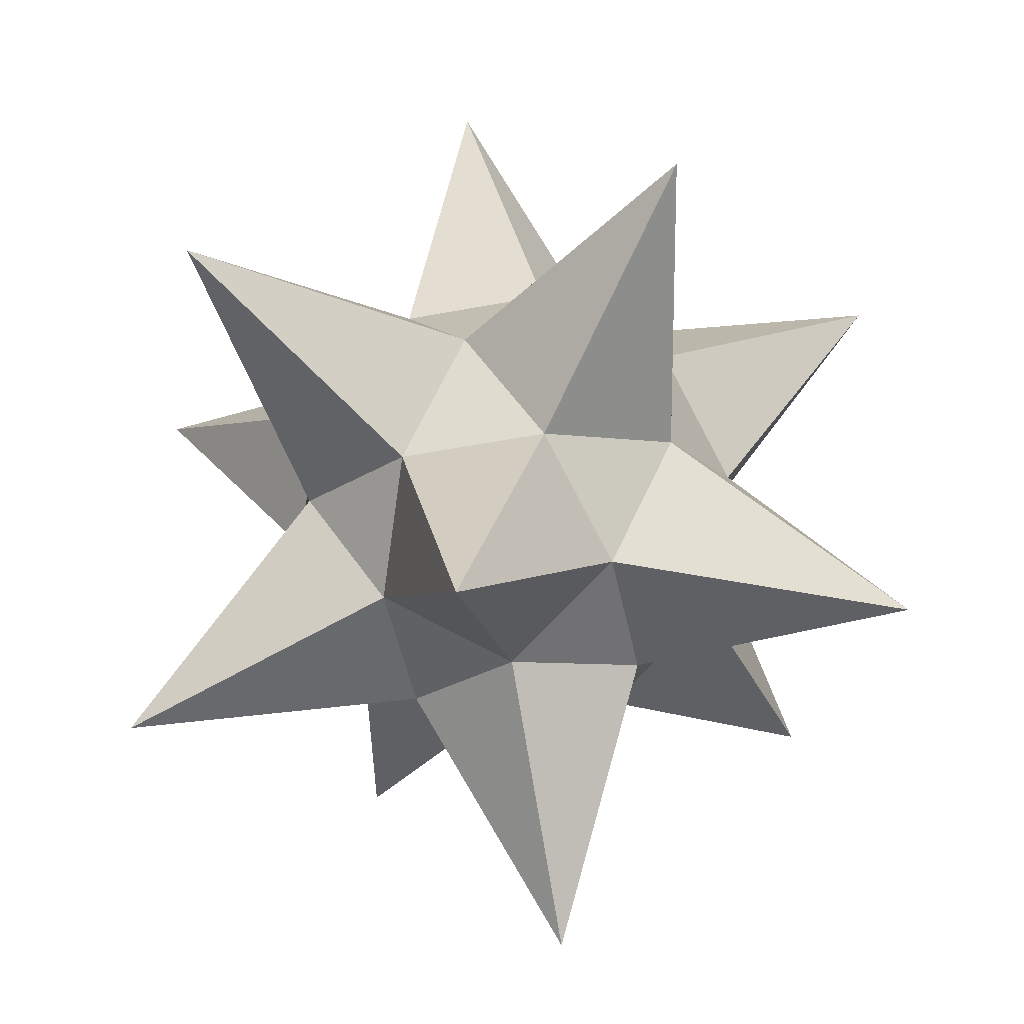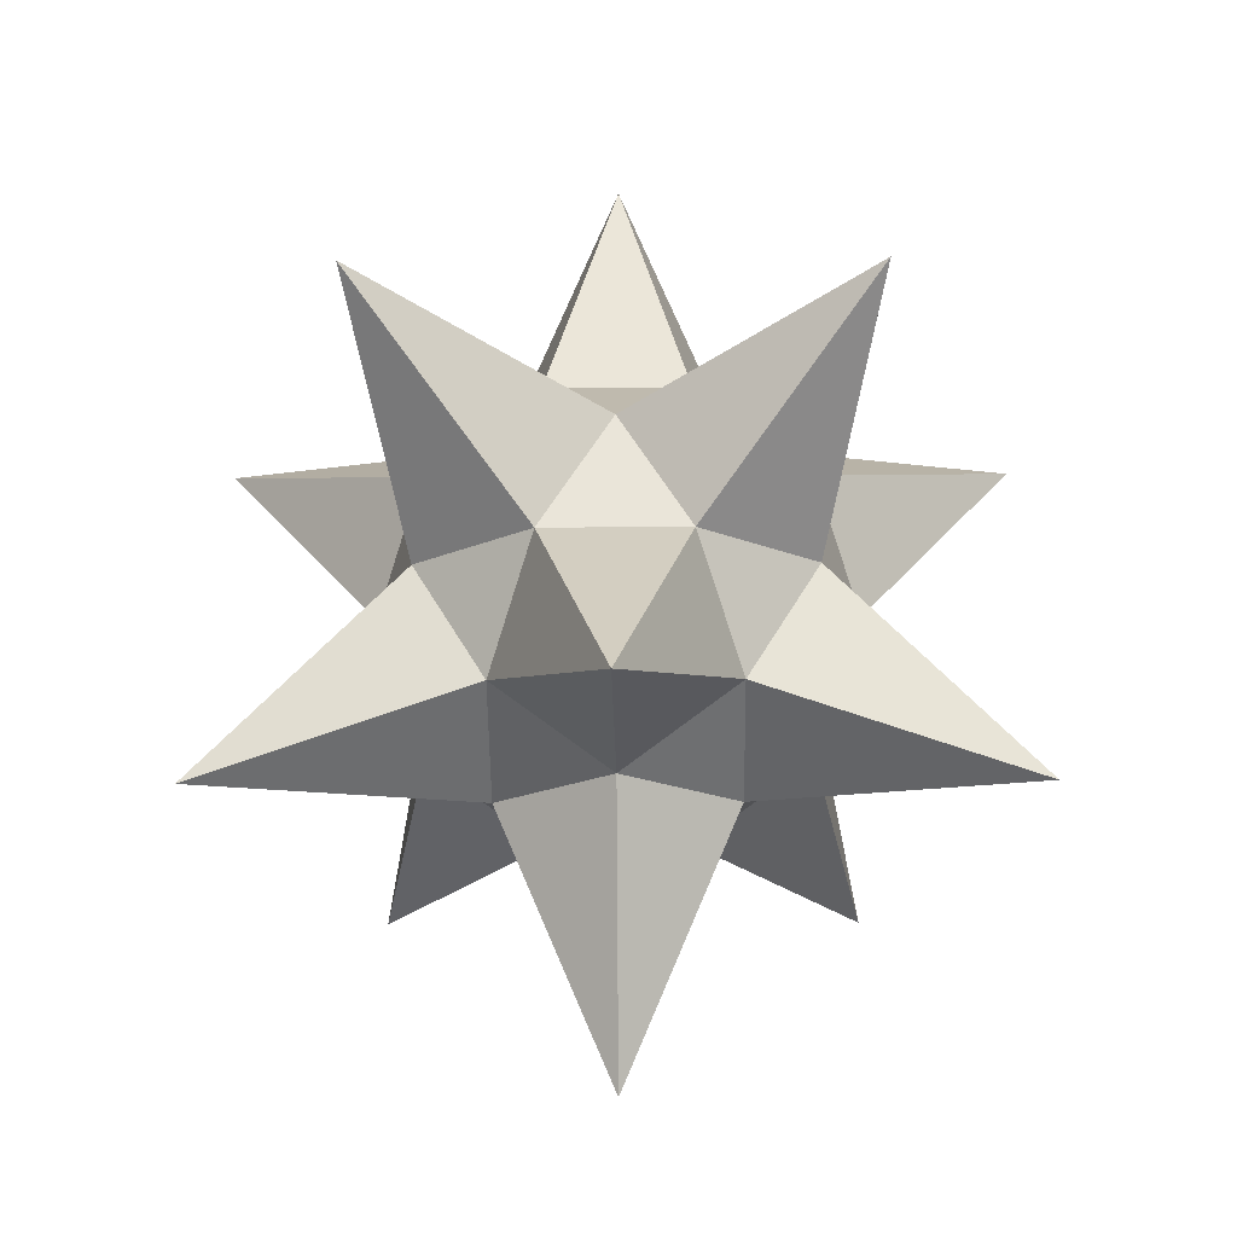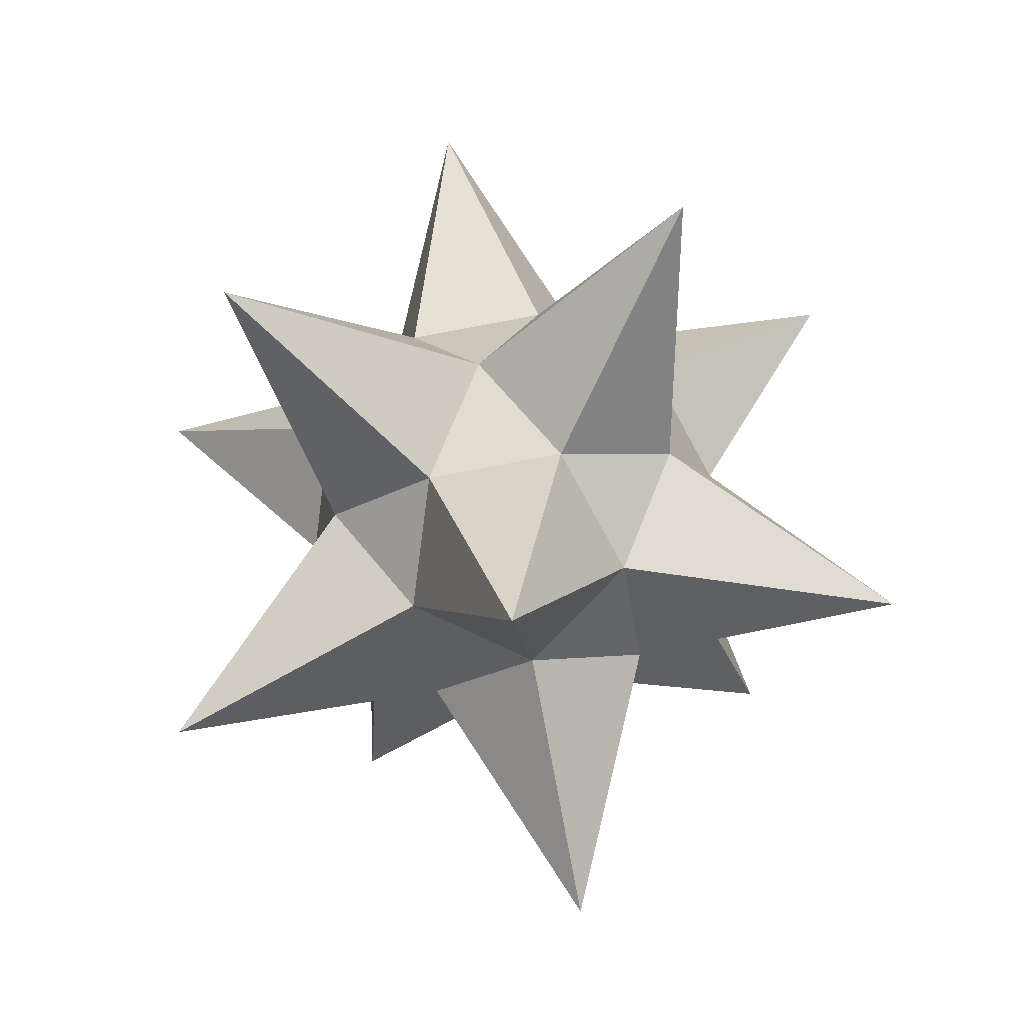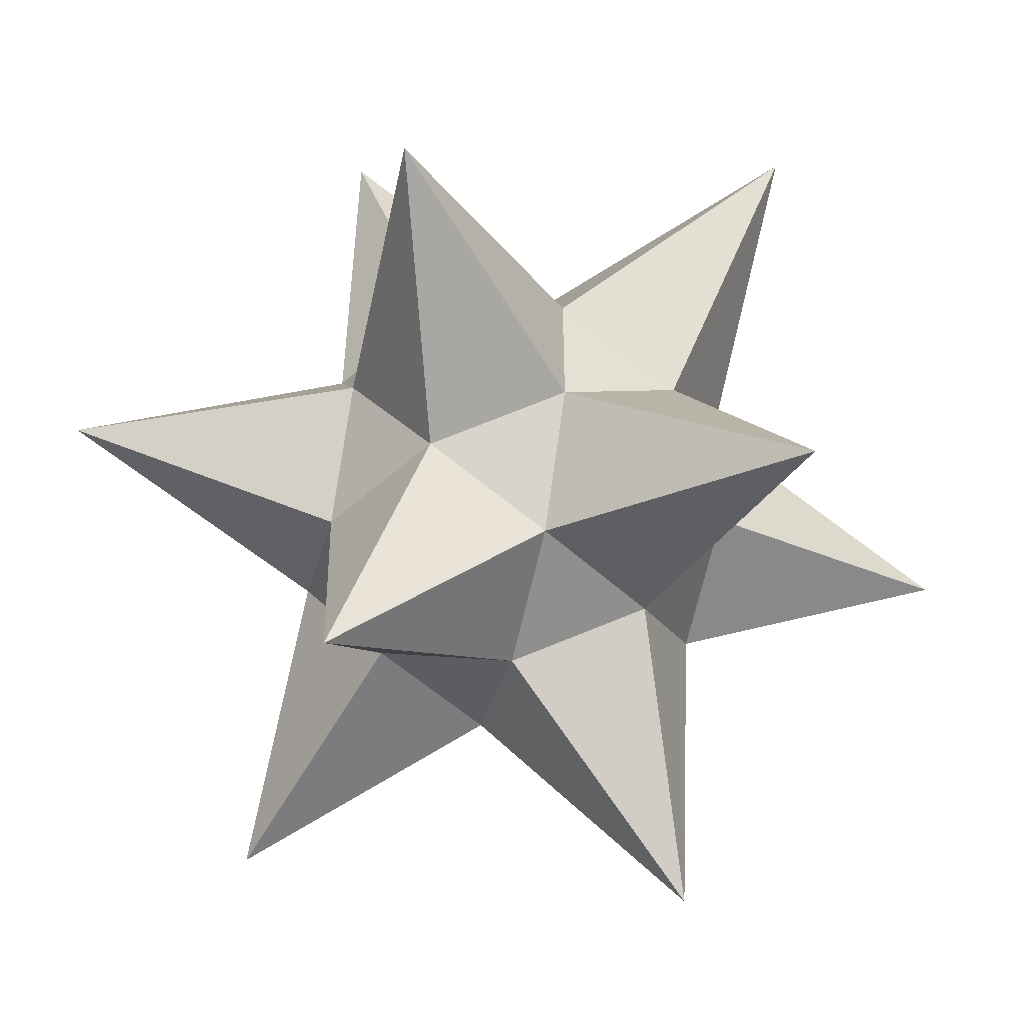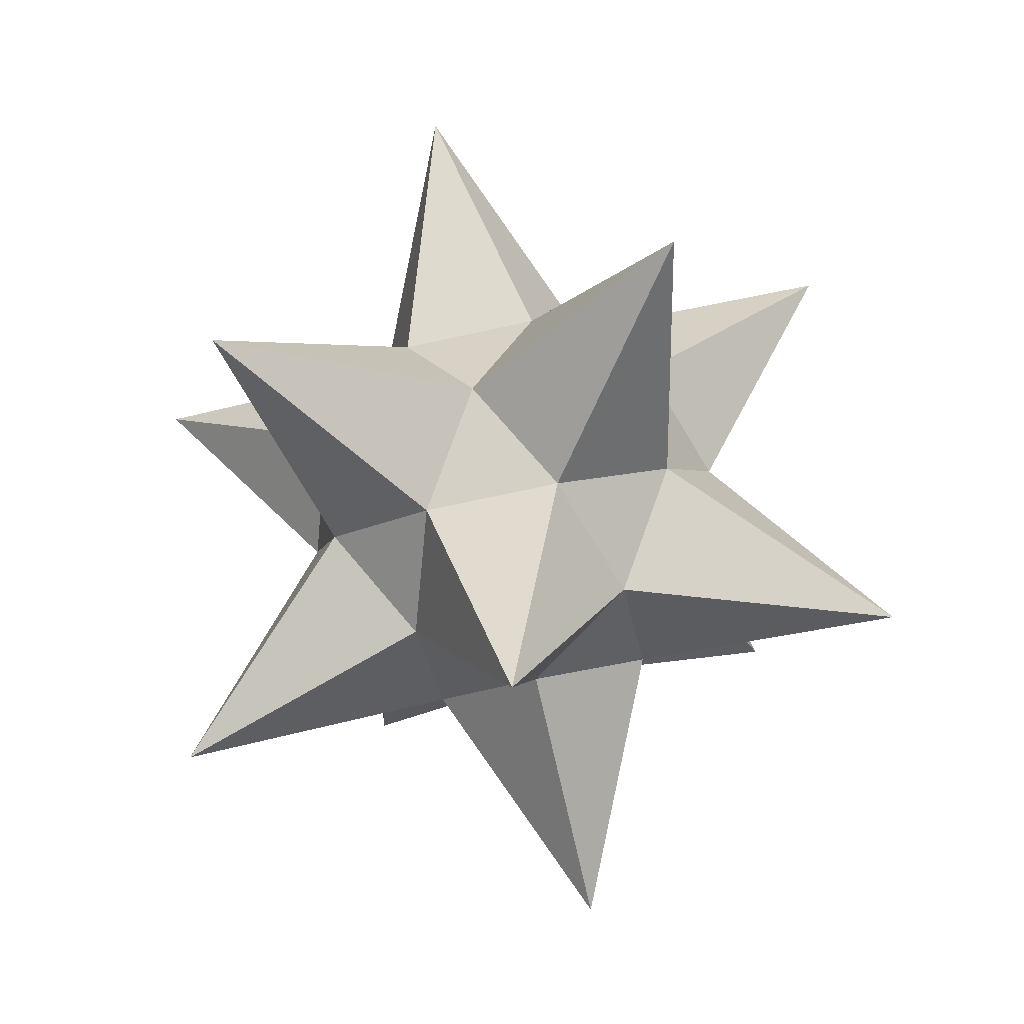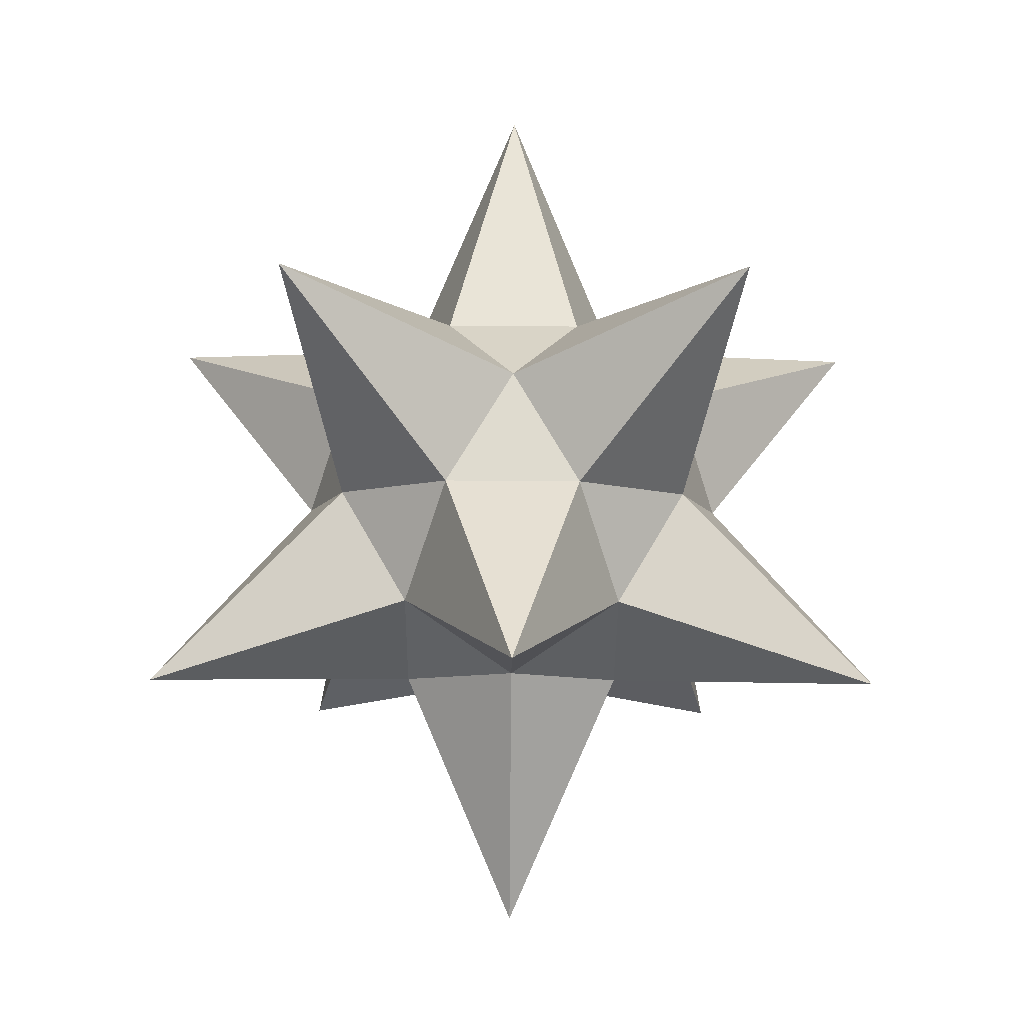
<metadata>
{"format":"obj","ext":"obj","renderer":"f3d","projection":"perspective","resolution":1024,"background":"white","views":[{"elev":-49.9,"azim":-19.9,"up":"+Z"},{"elev":-21.6,"azim":-161.2,"up":"+Y"},{"elev":-76.8,"azim":100.6,"up":"+Y"},{"elev":-50.2,"azim":12.8,"up":"+Z"},{"elev":-68.2,"azim":-41.5,"up":"+Y"},{"elev":-72.1,"azim":17.6,"up":"+Y"}]}
</metadata>
<code>
o Icosphere
v 0 -2 0
v 1.447 -0.8944 1.051
v -0.5528 -0.8944 1.701
v -1.789 -0.8944 0
v -0.5528 -0.8944 -1.701
v 1.447 -0.8944 -1.051
v 0.5528 0.8944 1.701
v -1.447 0.8944 1.051
v -1.447 0.8944 -1.051
v 0.5528 0.8944 -1.701
v 1.789 0.8944 0
v 0 2 0
v -0.1625 -0.8507 0.5
v 0.4253 -0.8507 0.309
v 0.2629 -0.5257 0.809
v 0.8506 -0.5257 0
v 0.4253 -0.8507 -0.309
v -0.5257 -0.8507 0
v -0.6882 -0.5257 0.5
v -0.1625 -0.8507 -0.5
v -0.6882 -0.5257 -0.5
v 0.2629 -0.5257 -0.809
v 0.9511 0 0.309
v 0.9511 0 -0.309
v 0 0 1
v 0.5878 0 0.809
v -0.9511 0 0.309
v -0.5878 0 0.809
v -0.5878 0 -0.809
v -0.9511 0 -0.309
v 0.5878 0 -0.809
v 0 0 -1
v 0.6882 0.5257 0.5
v -0.2629 0.5257 0.809
v -0.8506 0.5257 0
v -0.2629 0.5257 -0.809
v 0.6882 0.5257 -0.5
v 0.1625 0.8507 0.5
v 0.5257 0.8507 0
v -0.4253 0.8507 0.309
v -0.4253 0.8507 -0.309
v 0.1625 0.8507 -0.5
f 1 14 13
f 2 14 16
f 1 13 18
f 1 18 20
f 1 20 17
f 2 16 23
f 3 15 25
f 4 19 27
f 5 21 29
f 6 22 31
f 2 23 26
f 3 25 28
f 4 27 30
f 5 29 32
f 6 31 24
f 7 33 38
f 8 34 40
f 9 35 41
f 10 36 42
f 11 37 39
f 39 42 12
f 39 37 42
f 37 10 42
f 42 41 12
f 42 36 41
f 36 9 41
f 41 40 12
f 41 35 40
f 35 8 40
f 40 38 12
f 40 34 38
f 34 7 38
f 38 39 12
f 38 33 39
f 33 11 39
f 24 37 11
f 24 31 37
f 31 10 37
f 32 36 10
f 32 29 36
f 29 9 36
f 30 35 9
f 30 27 35
f 27 8 35
f 28 34 8
f 28 25 34
f 25 7 34
f 26 33 7
f 26 23 33
f 23 11 33
f 31 32 10
f 31 22 32
f 22 5 32
f 29 30 9
f 29 21 30
f 21 4 30
f 27 28 8
f 27 19 28
f 19 3 28
f 25 26 7
f 25 15 26
f 15 2 26
f 23 24 11
f 23 16 24
f 16 6 24
f 17 22 6
f 17 20 22
f 20 5 22
f 20 21 5
f 20 18 21
f 18 4 21
f 18 19 4
f 18 13 19
f 13 3 19
f 16 17 6
f 16 14 17
f 14 1 17
f 13 15 3
f 13 14 15
f 14 2 15

</code>
